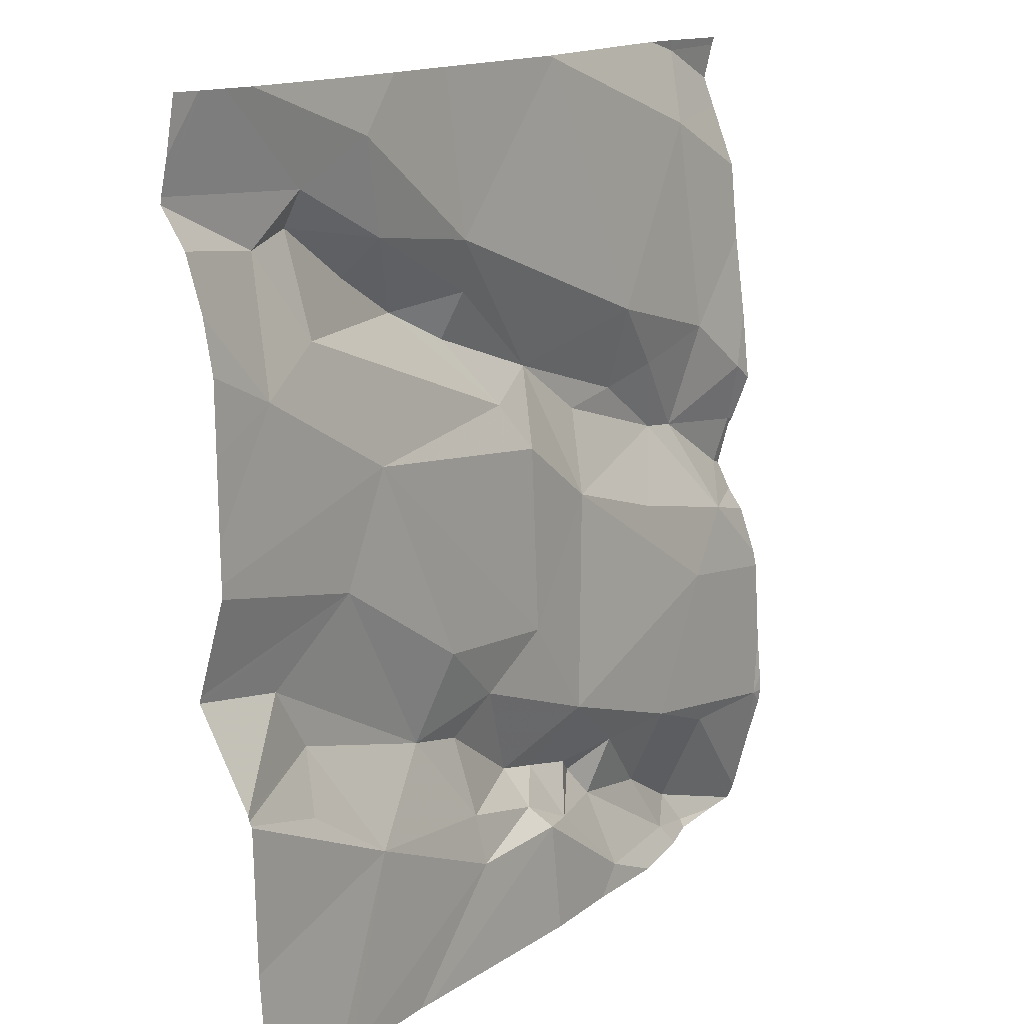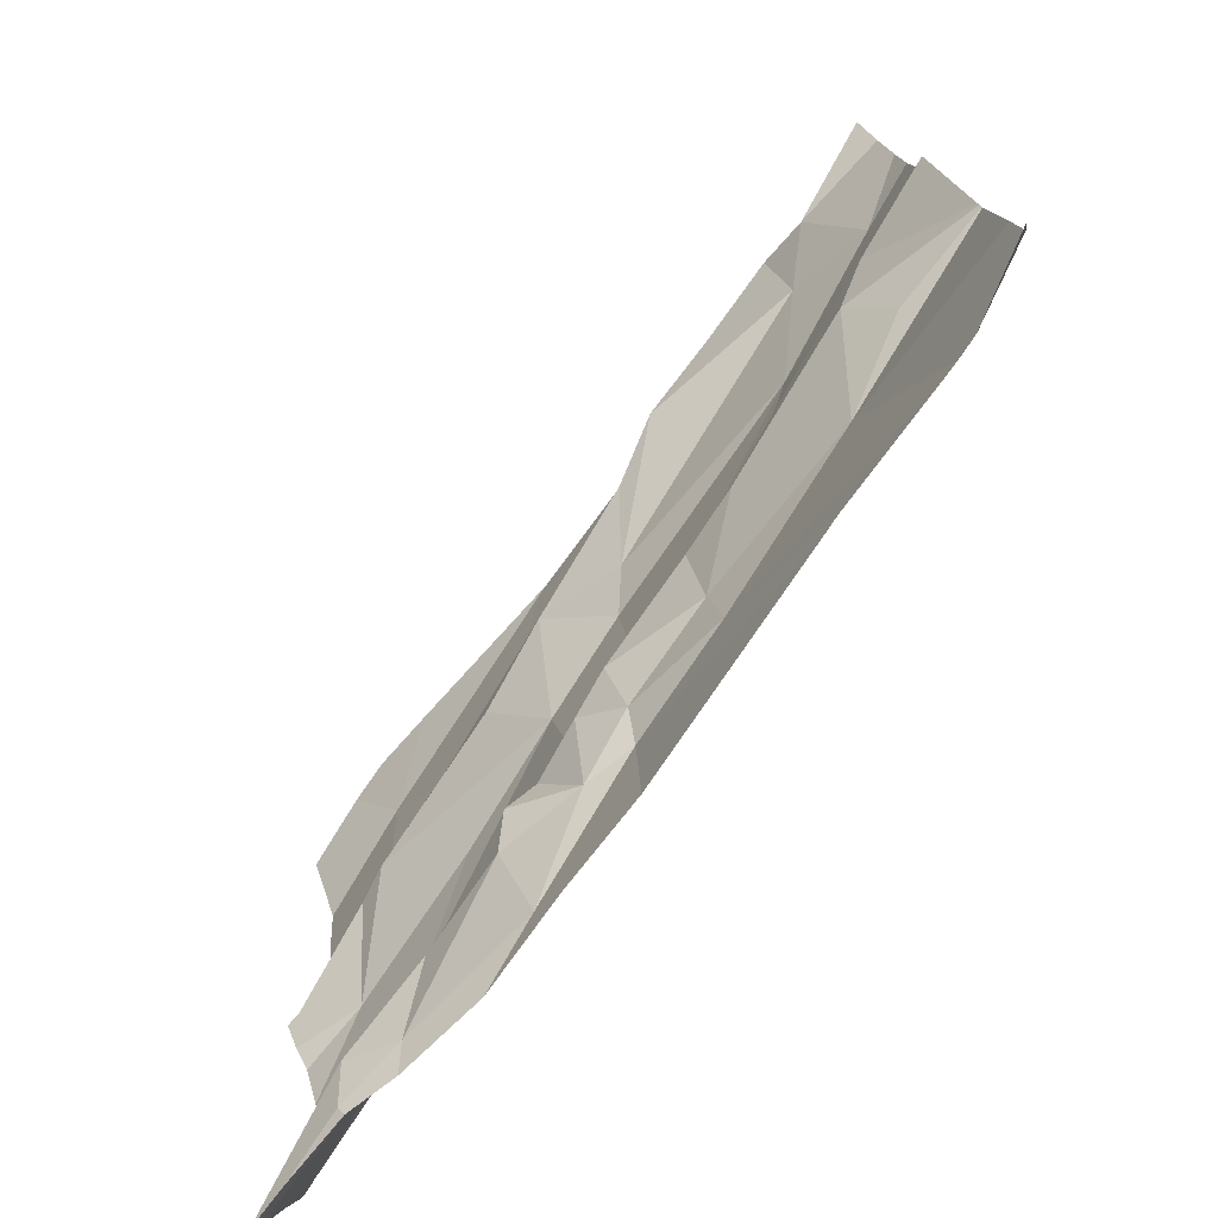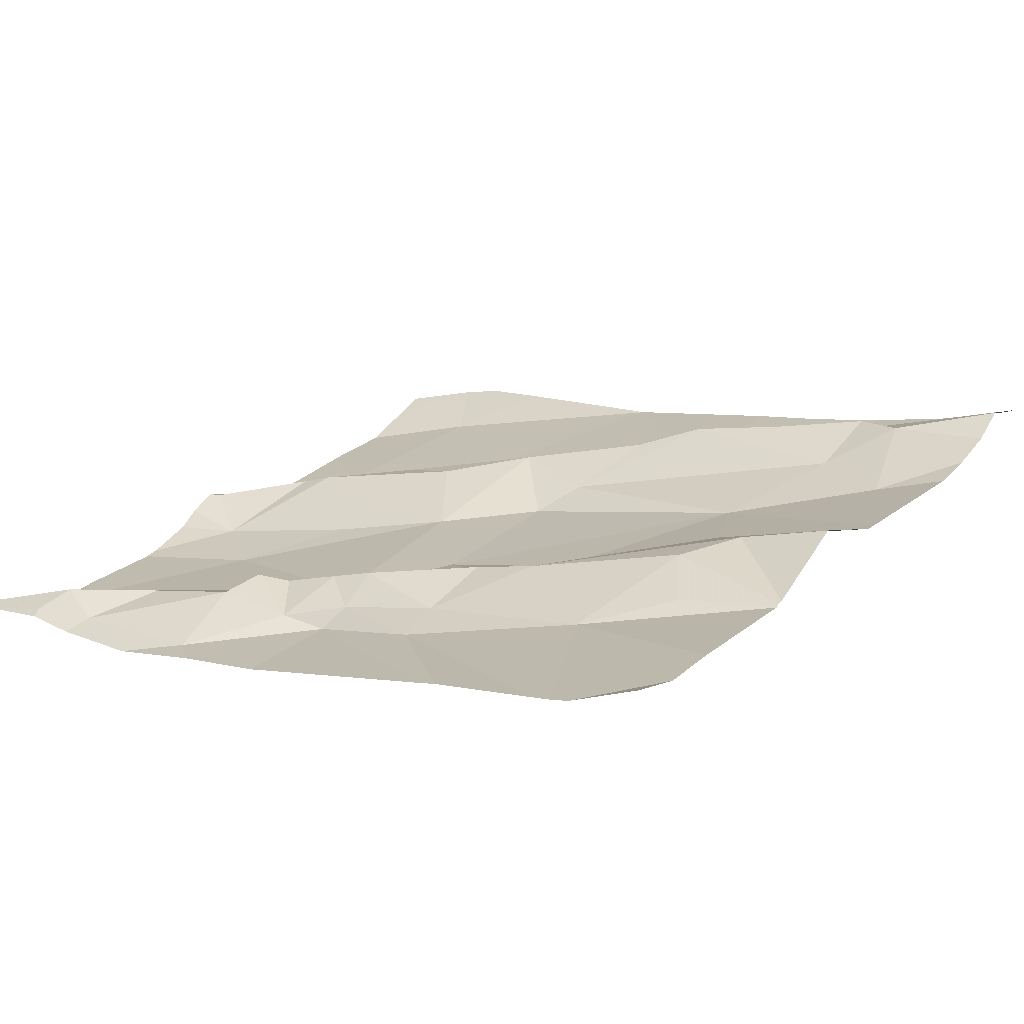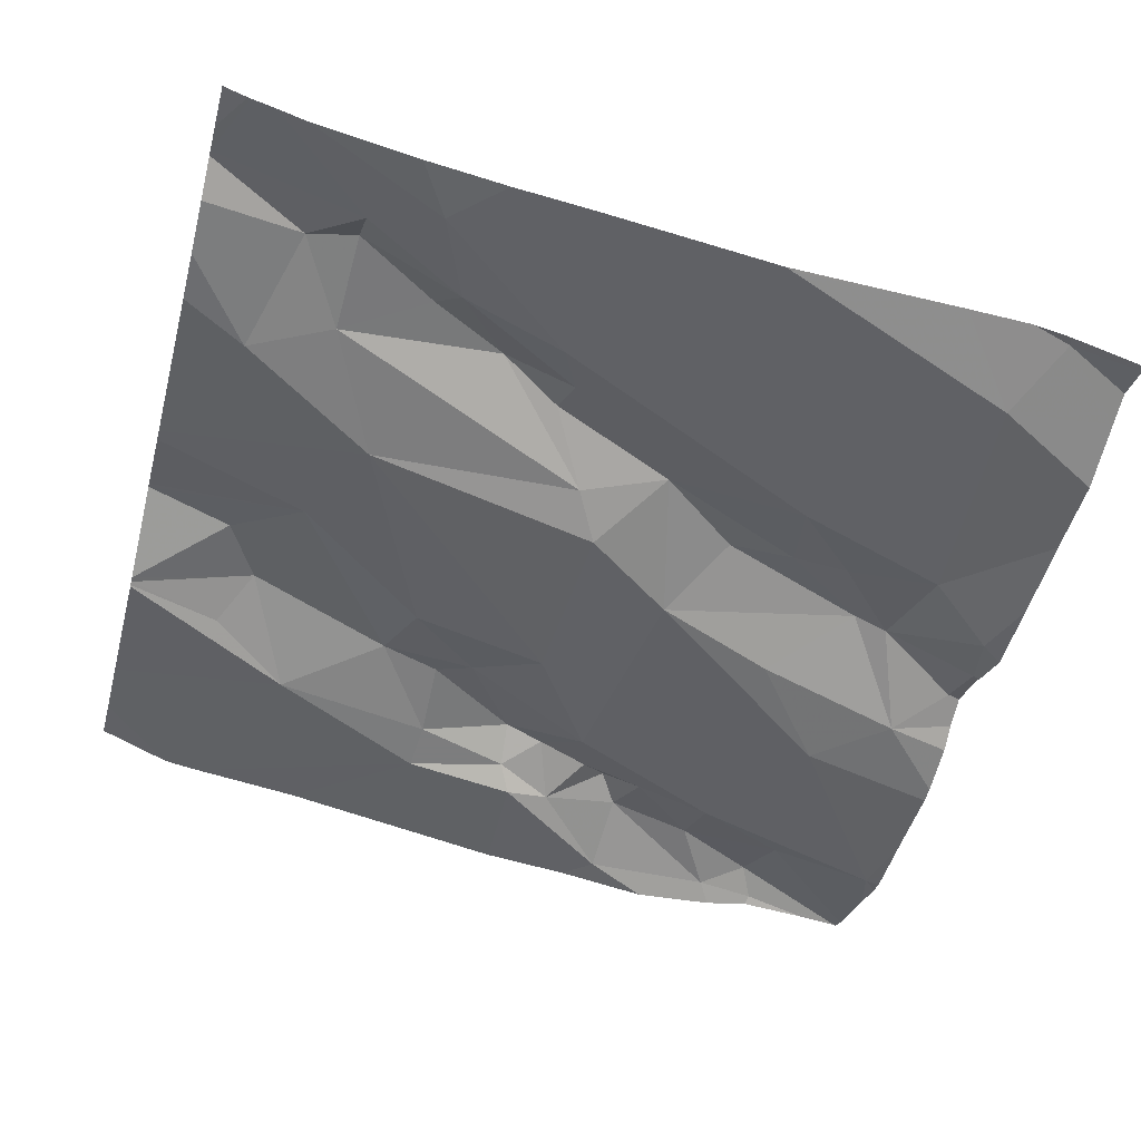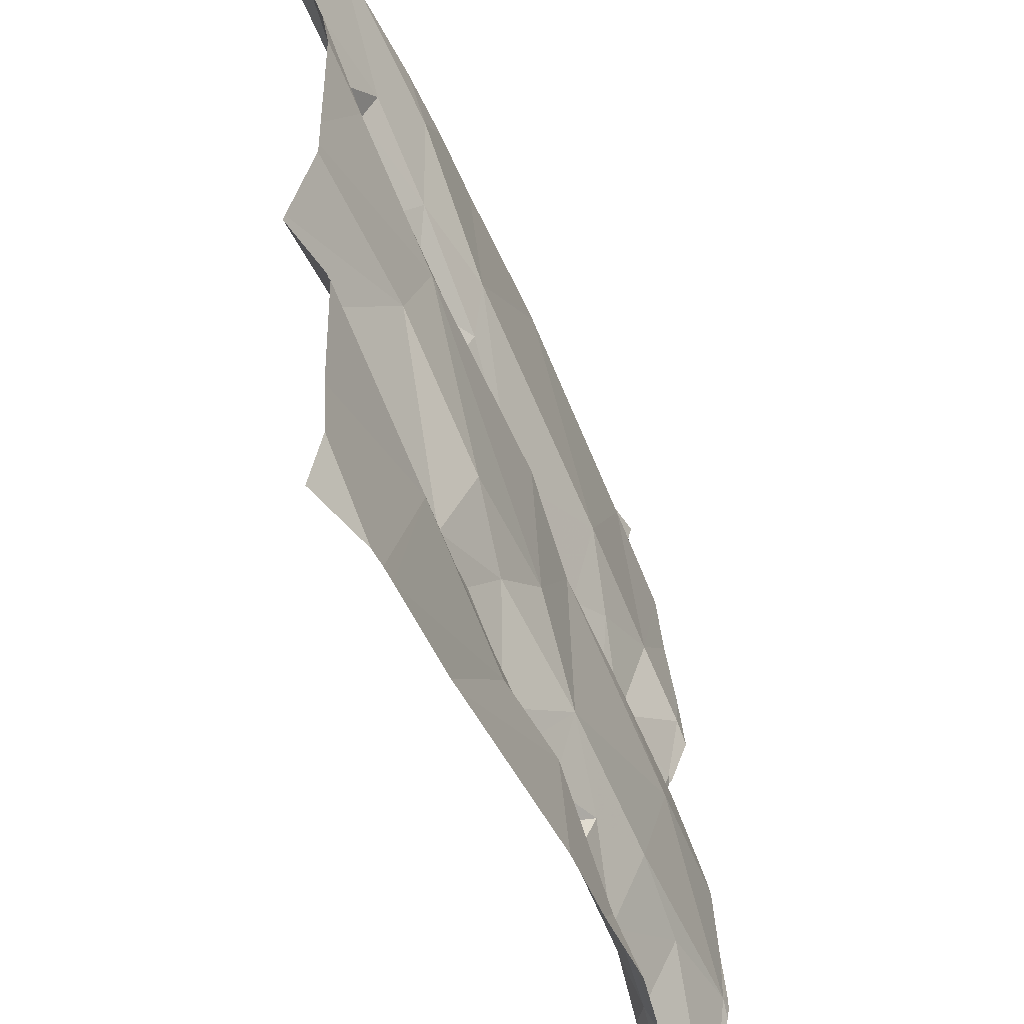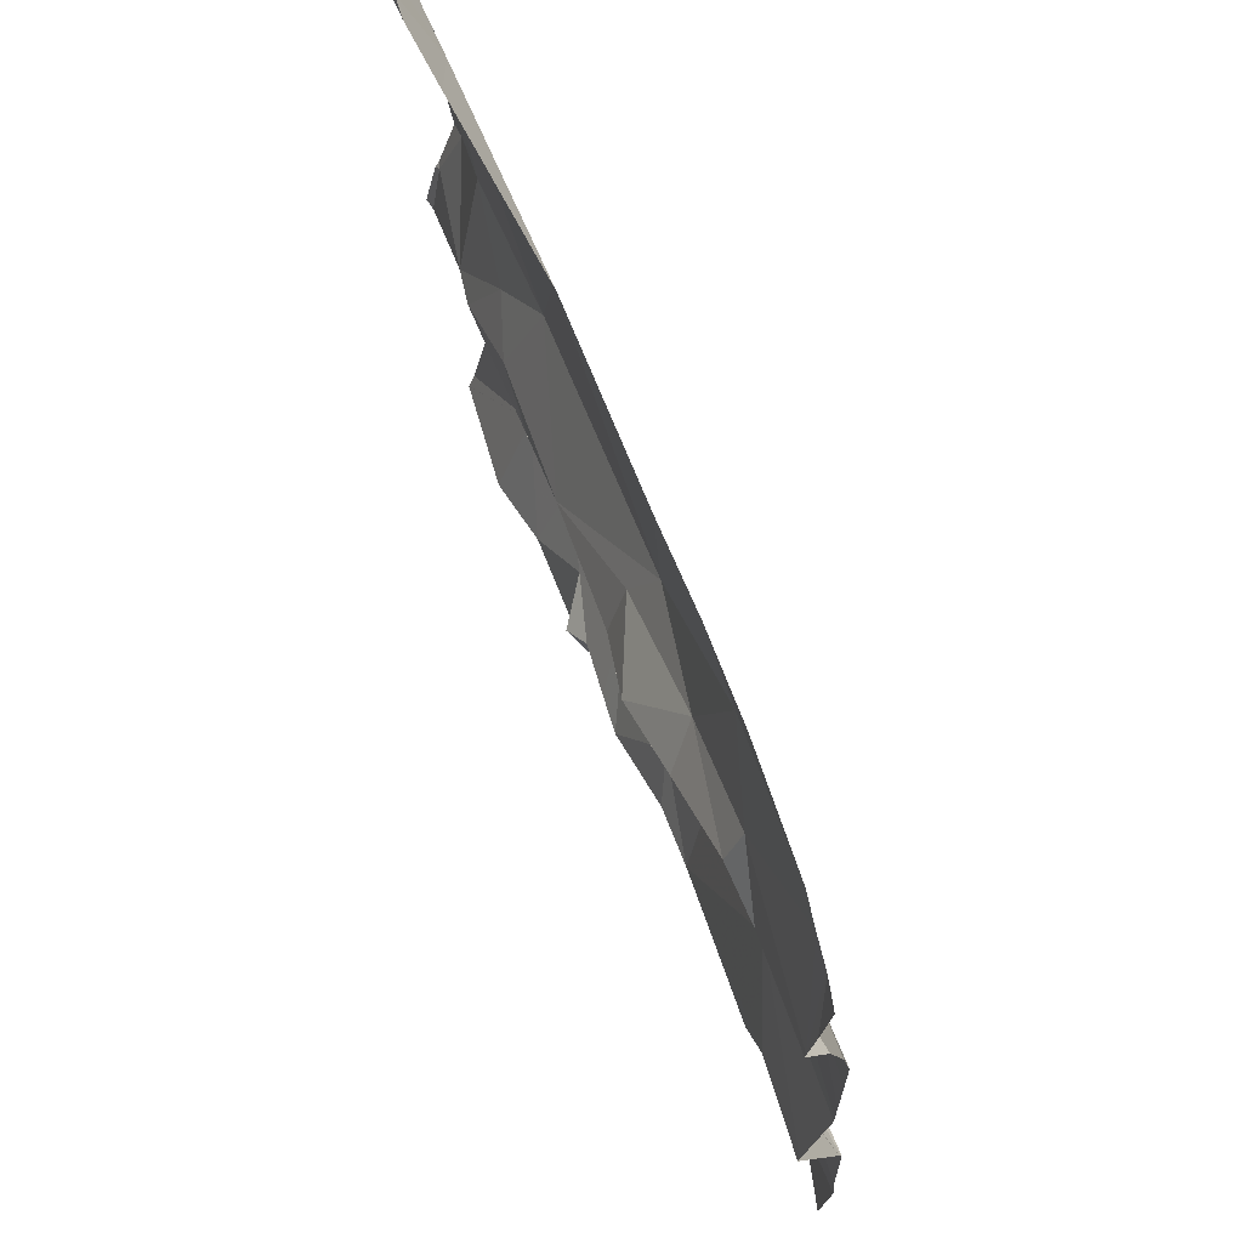
<metadata>
{"format":"obj","ext":"obj","renderer":"f3d","projection":"perspective","resolution":1024,"background":"white","views":[{"elev":14.3,"azim":115.4,"up":"+Y"},{"elev":-79.1,"azim":45.7,"up":"+Y"},{"elev":18.8,"azim":34.7,"up":"+Z"},{"elev":-43.4,"azim":165.3,"up":"+Z"},{"elev":-48.6,"azim":104.8,"up":"+Y"},{"elev":69.3,"azim":60.7,"up":"+Y"}]}
</metadata>
<code>
v -41.27 240.2 501.6
v -42.2 240.1 501.4
v -41.27 240.2 501.5
v -42.11 240.5 501.5
v -42.12 240.6 501.4
v -42.03 240.6 501.5
v -41.27 240.5 501.6
v -42.07 240.5 501.5
v -42.21 240.5 501.4
v -41.47 240.9 501.6
v -42.2 240.5 501.4
v -42.15 240.9 501.5
v -42.11 240.8 501.5
v -41.27 240 501.5
v -42.09 240.1 501.4
v -42.08 240 501.5
v -42.15 240.4 501.4
v -41.27 240.5 501.6
v -41.27 240.4 501.6
v -41.27 240.5 501.6
v -41.27 240.9 501.6
v -42.21 240.4 501.5
v -41.27 240.3 501.6
v -41.27 240.3 501.6
v -41.96 240.6 501.5
v -41.98 240.4 501.4
v -42.07 240.3 501.4
v -41.27 240.8 501.6
v -41.99 240.2 501.4
v -42.03 240 501.4
v -42.1 240.9 501.5
v -42.1 240 501.4
v -41.99 240.1 501.5
v -41.89 240 501.4
v -41.98 240.5 501.5
v -41.37 240.3 501.6
v -41.41 240.3 501.6
v -41.57 240.2 501.5
v -41.85 240.4 501.5
v -41.91 240.5 501.5
v -41.82 240.6 501.5
v -41.49 240.5 501.5
v -41.34 240.6 501.6
v -42.05 240 501.4
v -41.59 240.3 501.5
v -41.74 240.3 501.5
v -41.75 240.5 501.5
v -41.35 240.9 501.6
v -41.76 240.1 501.5
v -41.86 240.9 501.5
v -41.32 240.9 501.6
v -41.64 240.1 501.5
v -41.52 240.7 501.6
v -41.55 240.8 501.6
v -41.43 240.8 501.6
v -41.43 240.7 501.6
v -41.61 240.7 501.6
v -41.69 240.7 501.5
v -41.66 240.7 501.5
v -41.5 240.9 501.5
v -41.38 240.8 501.6
v -41.43 240.8 501.6
v -41.81 240.1 501.5
v -41.79 240.1 501.5
v -41.74 240.1 501.5
v -41.85 240.9 501.5
v -41.68 240.6 501.6
v -41.96 240 501.4
v -41.51 240 501.5
v -41.44 240.4 501.5
v -41.72 240.6 501.5
v -41.76 240 501.5
v -41.82 240.2 501.5
v -41.89 240.1 501.5
v -41.67 240.3 501.5
v -41.64 240.1 501.5
v -41.74 240.2 501.5
v -41.64 240.2 501.5
v -41.91 240.1 501.5
v -41.84 240.1 501.5
v -41.87 240.1 501.5
v -41.35 240 501.5
v -41.39 240 501.5
v -41.37 240.2 501.5
v -41.46 240.2 501.5
v -41.53 240 501.5
v -41.27 240 501.6
v -42.1 240 501.4
v -42.22 240 501.4
v -42.22 240.1 501.4
v -42.22 240.1 501.4
v -42.22 240.5 501.4
v -42.22 240.5 501.4
v -42.22 240.8 501.5
v -42.22 240.9 501.5
v -42.03 240.9 501.5
v -42.22 240 501.4
v -42.22 240.3 501.4
v -42.22 240.3 501.4
v -42.22 240.5 501.4
v -42.22 240.4 501.5
v -42.22 240.8 501.4
v -42.22 240.7 501.4
v -42.22 240.4 501.4
v -42.22 240.9 501.5
v -42.22 240.6 501.4
v -42.22 240.1 501.4
v -42.22 240.1 501.4
v -42.22 240.3 501.4
v -42.22 240.2 501.4
v -42.14 240.9 501.5
v -41.27 240.9 501.6
v -41.27 240.4 501.6
v -41.27 240.1 501.5
v -41.27 240.8 501.6
v -41.27 240.8 501.6
v -41.27 240.6 501.6
v -41.27 240.7 501.6
v -41.27 240.7 501.6
v -41.86 240 501.4
v -41.37 240 501.5
v -42.22 240 501.4
v -42.22 240 501.4
v -42.22 240 501.4
v -42.14 240 501.4
v -42.17 240 501.4
v -41.85 240.9 501.5
v -41.29 240.9 501.6
v -41.85 240.9 501.5
v -41.85 240.9 501.5
v -41.84 240.9 501.5
v -41.56 240.9 501.5
v -41.65 240.9 501.5
v -41.3 240.9 501.6
v -42.16 240.9 501.5
v -42.22 240.9 501.5
f 118 43 117
f 5 4 6
f 4 8 6
f 9 11 92
f 94 12 95
f 122 97 124
f 117 43 7
f 22 9 100
f 5 13 102
f 17 22 101
f 116 61 43
f 25 5 6
f 26 8 17
f 130 66 131
f 17 27 26
f 115 61 116
f 123 32 89
f 2 29 27
f 30 32 88
f 97 2 108
f 129 66 130
f 29 15 33
f 33 15 16
f 2 27 109
f 29 2 15
f 34 30 44
f 16 30 33
f 31 13 96
f 25 13 5
f 4 11 9
f 22 17 4
f 8 4 17
f 5 11 4
f 35 6 8
f 11 5 103
f 114 85 14
f 27 17 98
f 16 32 30
f 122 15 97
f 32 16 89
f 22 4 9
f 37 36 38
f 40 39 41
f 7 42 18
f 46 45 42
f 42 47 46
f 8 26 39
f 128 21 112
f 54 53 55
f 56 55 53
f 57 54 58
f 54 59 58
f 55 61 62
f 64 63 65
f 48 62 51
f 58 67 57
f 53 57 56
f 56 61 55
f 51 28 134
f 55 62 54
f 61 56 43
f 23 37 24
f 18 70 20
f 57 53 54
f 56 57 71
f 121 85 83
f 73 39 27
f 34 74 30
f 45 46 75
f 77 76 78
f 73 79 80
f 64 80 63
f 80 81 63
f 77 64 65
f 127 66 129
f 64 73 80
f 24 84 1
f 70 42 45
f 38 70 45
f 71 67 41
f 81 74 63
f 74 34 63
f 72 34 120
f 39 26 27
f 29 79 73
f 29 73 27
f 38 45 75
f 39 40 8
f 76 52 85
f 38 78 76
f 73 64 77
f 76 77 65
f 49 52 65
f 73 77 75
f 76 65 52
f 33 79 29
f 81 80 79
f 38 75 78
f 78 75 77
f 49 65 63
f 1 85 3
f 38 85 37
f 52 49 86
f 76 85 38
f 70 36 19
f 85 84 37
f 82 85 121
f 120 34 68
f 36 70 38
f 71 42 56
f 25 41 59
f 35 40 41
f 46 47 39
f 39 47 41
f 28 61 115
f 58 41 67
f 25 35 41
f 66 13 25
f 25 6 35
f 58 59 41
f 66 25 59
f 82 14 85
f 50 66 127
f 33 74 79
f 81 79 74
f 96 66 50
f 75 46 73
f 73 46 39
f 49 63 34
f 59 60 132
f 59 54 60
f 60 54 62
f 57 67 71
f 30 74 33
f 71 47 42
f 85 52 83
f 47 71 41
f 131 59 133
f 35 8 40
f 43 56 42
f 51 62 28
f 83 52 69
f 69 52 86
f 116 43 119
f 90 2 91
f 113 70 19
f 3 85 114
f 91 2 107
f 92 11 106
f 93 9 92
f 1 84 85
f 94 13 12
f 72 49 34
f 95 12 105
f 89 15 122
f 10 60 48
f 48 60 62
f 97 15 2
f 98 17 99
f 86 49 72
f 19 36 23
f 99 17 104
f 100 9 93
f 20 70 113
f 101 22 100
f 24 37 84
f 102 13 94
f 103 5 102
f 68 34 44
f 104 17 101
f 96 13 66
f 23 36 37
f 105 12 135
f 44 30 88
f 28 21 128
f 28 62 61
f 106 11 103
f 88 32 125
f 107 2 110
f 18 42 70
f 108 2 90
f 109 27 98
f 110 2 109
f 31 12 13
f 7 43 42
f 111 12 31
f 89 16 15
f 119 43 118
f 87 14 82
f 125 32 126
f 126 32 123
f 131 66 59
f 132 60 10
f 133 59 132
f 134 28 128
f 135 12 111
f 136 105 135

</code>
